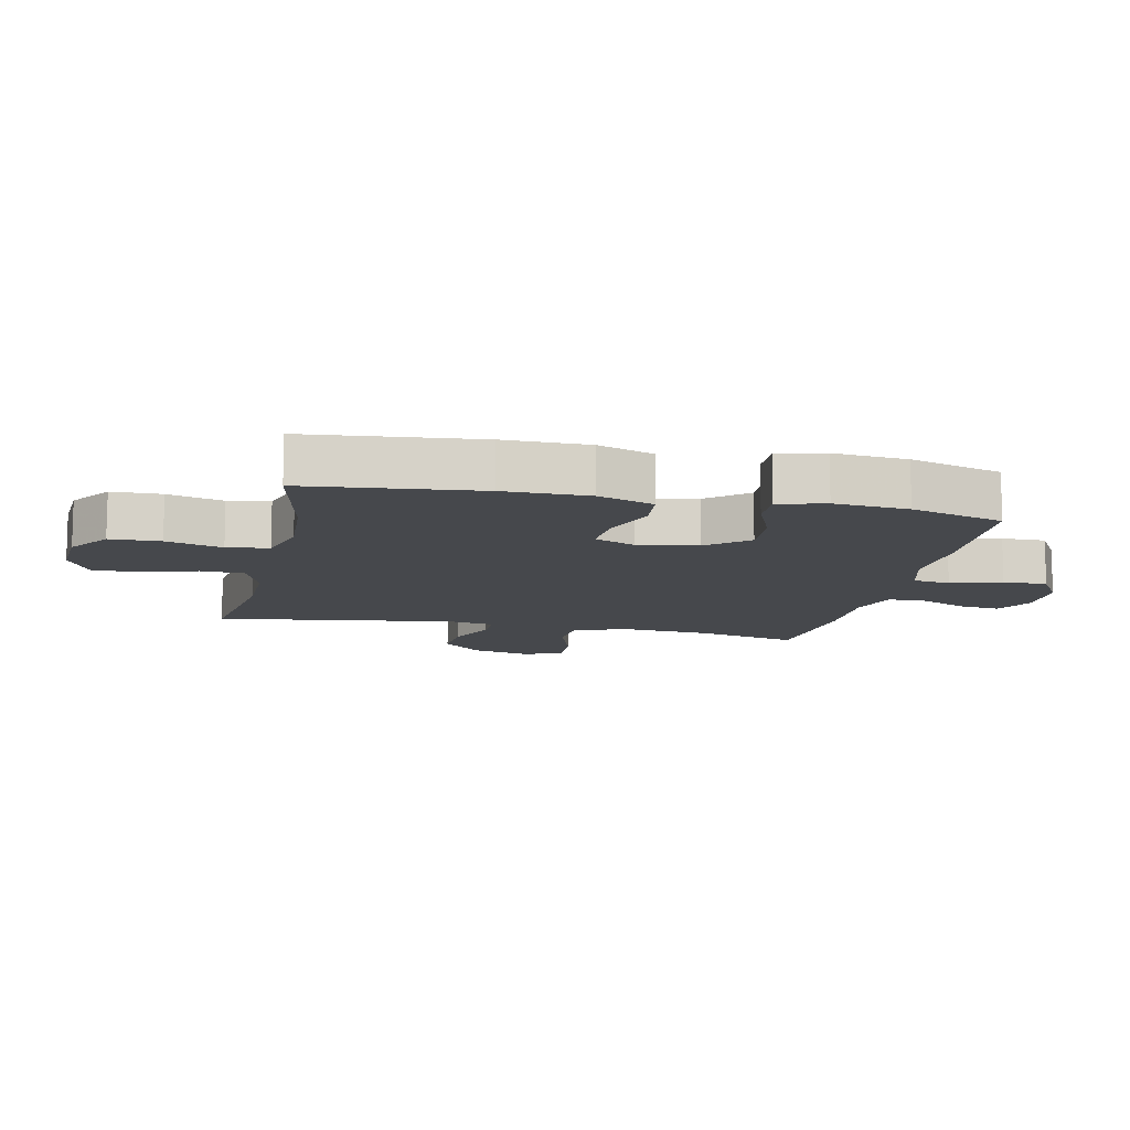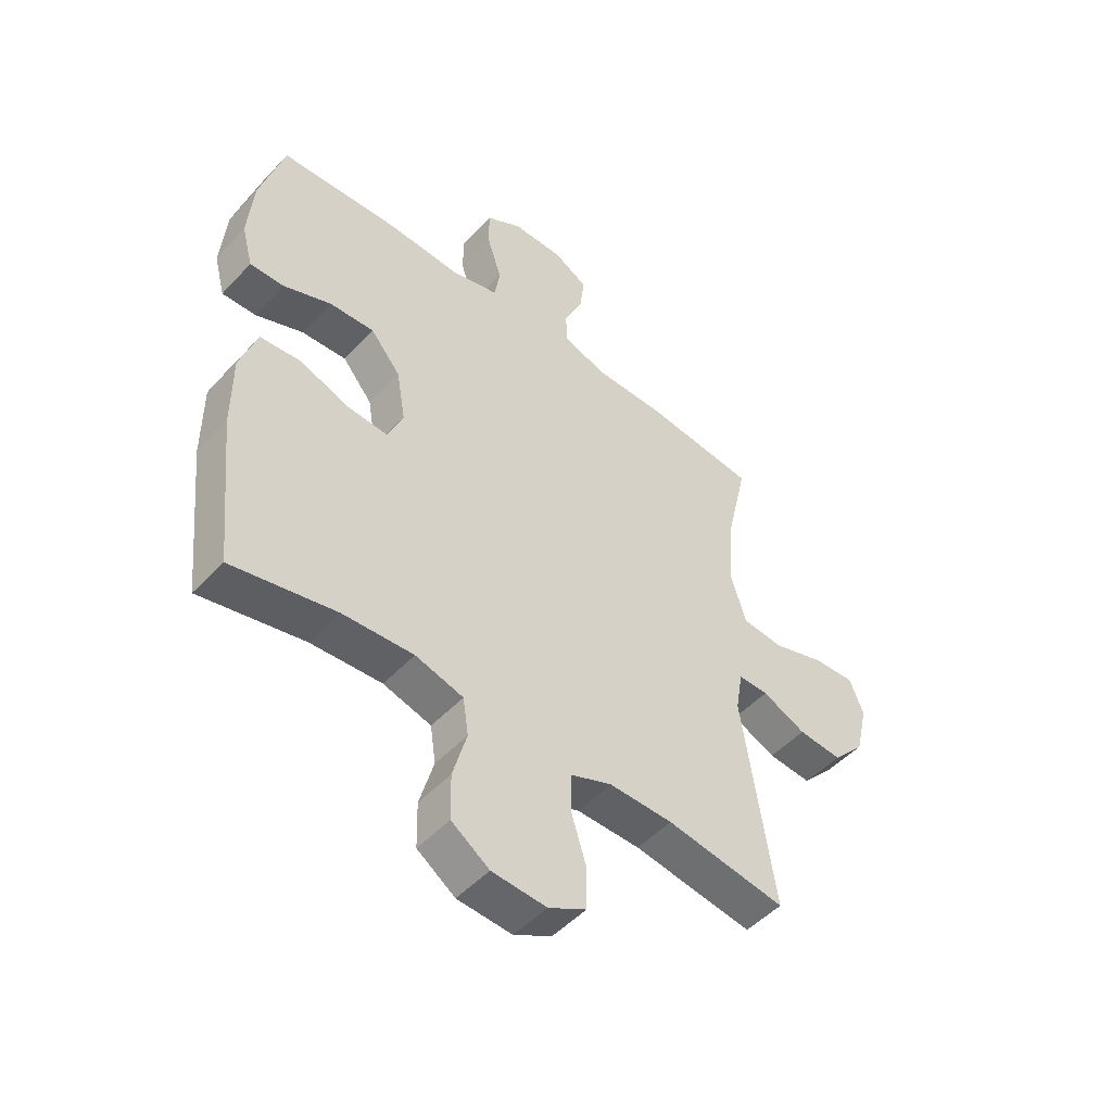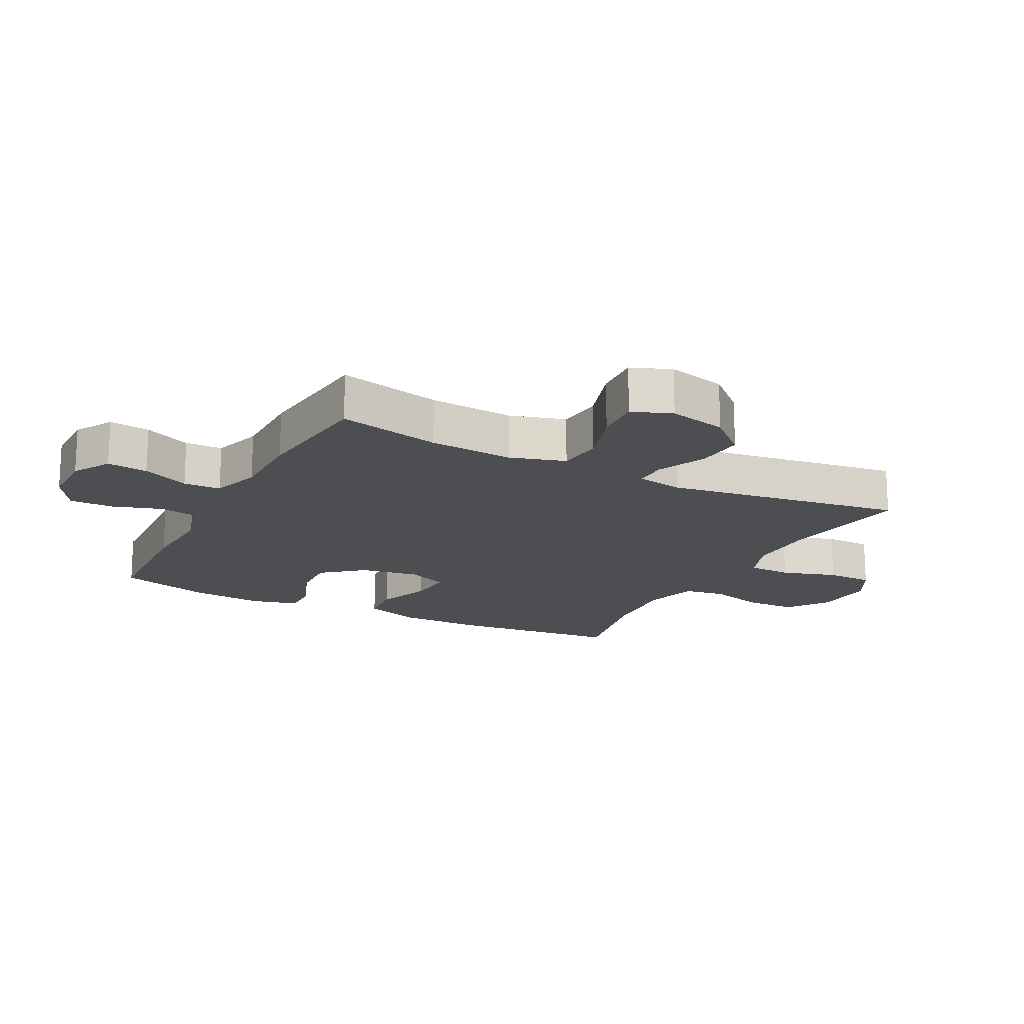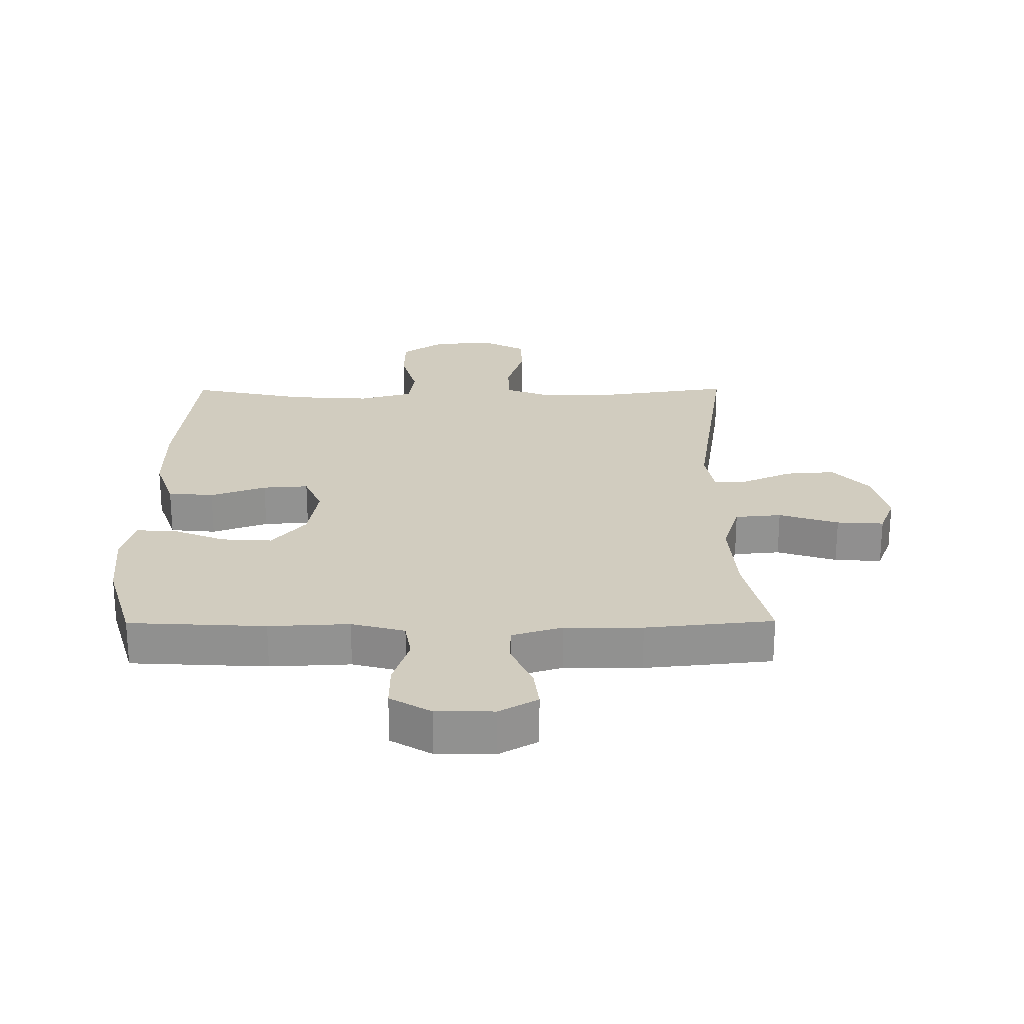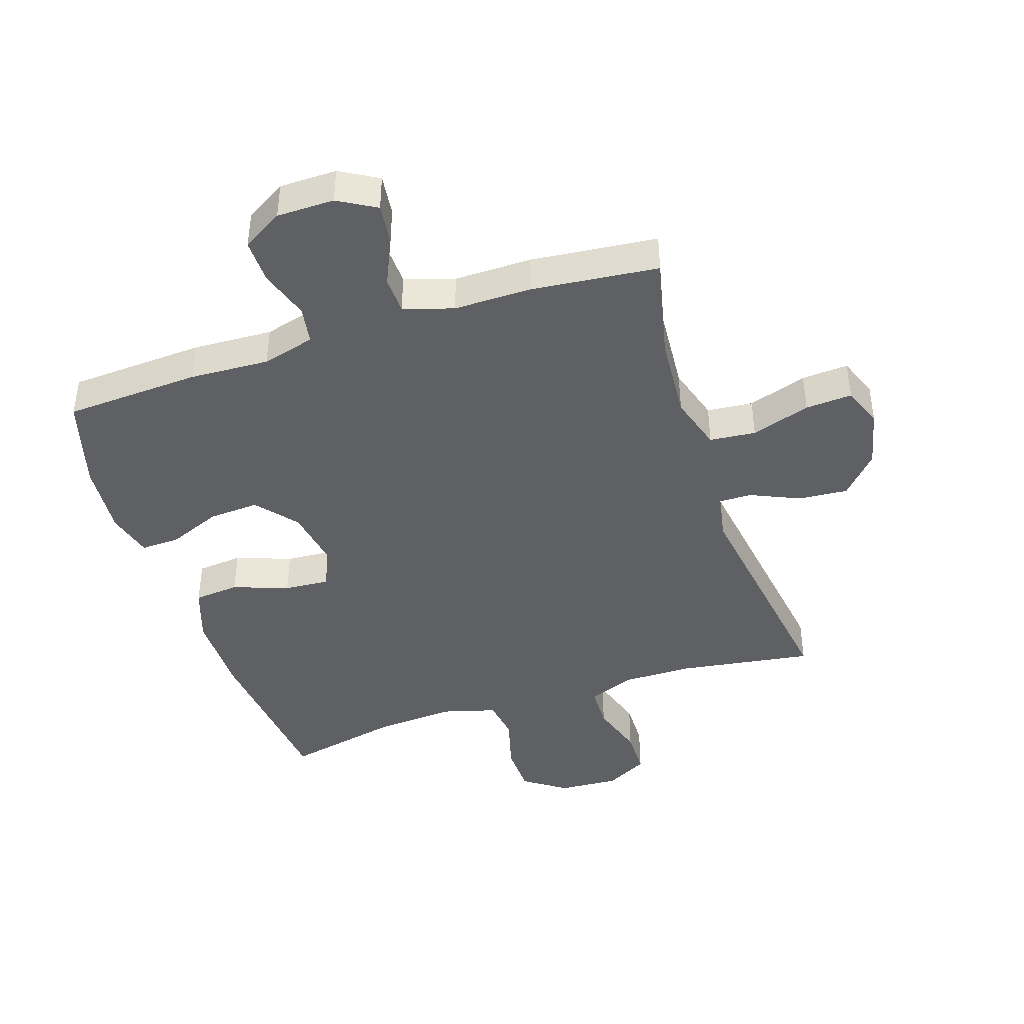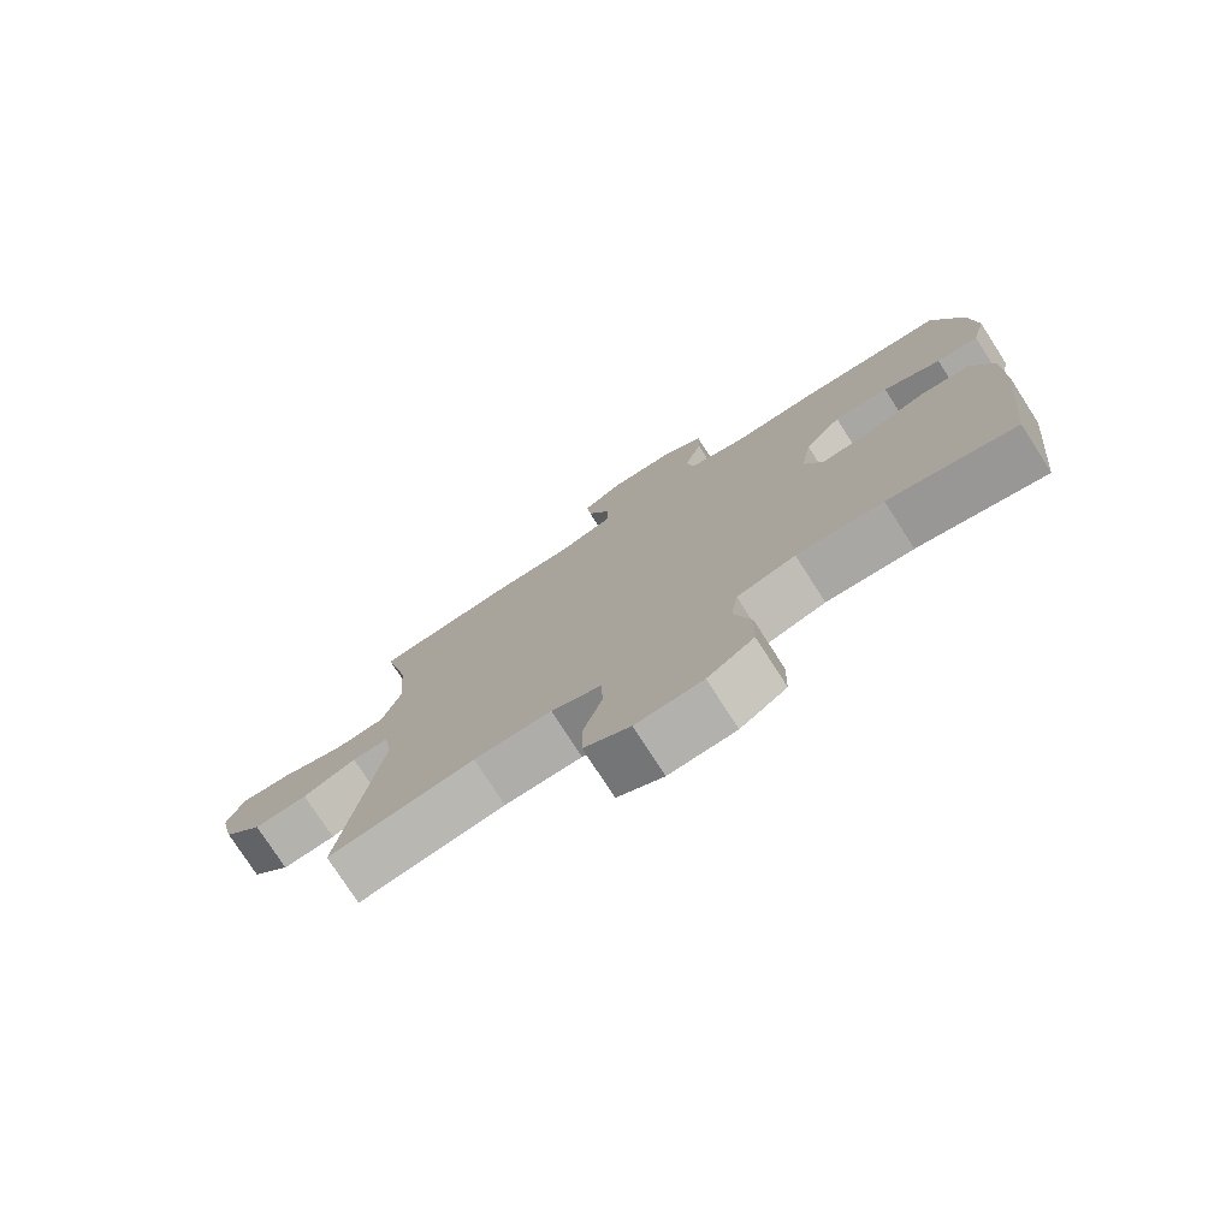
<metadata>
{"format":"obj","ext":"obj","renderer":"f3d","projection":"perspective","resolution":1024,"background":"white","views":[{"elev":-11.5,"azim":-102.3,"up":"+Y"},{"elev":-49.8,"azim":-41.0,"up":"+Z"},{"elev":-17.2,"azim":62.5,"up":"+Y"},{"elev":24.1,"azim":-0.4,"up":"+Y"},{"elev":-42.6,"azim":18.2,"up":"+Y"},{"elev":-76.9,"azim":-147.2,"up":"+Z"}]}
</metadata>
<code>
v 0.5 0.07 0.5
v 0.462 0.07 0.334
v 0.452 0.07 0.198
v 0.479 0.07 0.109
v 0.553 0.07 0.102
v 0.648 0.07 0.133
v 0.723 0.07 0.138
v 0.748 0.07 0.074
v 0.726 0.07 -0.02
v 0.668 0.07 -0.084
v 0.589 0.07 -0.078
v 0.51 0.07 -0.043
v 0.456 0.07 -0.042
v 0.443 0.07 -0.118
v 0.5 0.07 -0.5
v 0.284 0.07 -0.468
v 0.17 0.07 -0.467
v 0.096 0.07 -0.496
v 0.094 0.07 -0.566
v 0.122 0.07 -0.655
v 0.121 0.07 -0.73
v 0.053 0.07 -0.767
v -0.045 0.07 -0.761
v -0.113 0.07 -0.714
v -0.115 0.07 -0.633
v -0.09 0.07 -0.543
v -0.1 0.07 -0.476
v -0.186 0.07 -0.452
v -0.313 0.07 -0.46
v -0.5 0.07 -0.5
v -0.529 0.07 -0.223
v -0.529 0.07 -0.087
v -0.498 0.07 0.003
v -0.425 0.07 0.01
v -0.336 0.07 -0.022
v -0.263 0.07 -0.027
v -0.235 0.07 0.039
v -0.251 0.07 0.134
v -0.305 0.07 0.199
v -0.386 0.07 0.194
v -0.471 0.07 0.159
v -0.533 0.07 0.157
v -0.553 0.07 0.232
v -0.543 0.07 0.351
v -0.5 0.07 0.5
v -0.282 0.07 0.512
v -0.154 0.07 0.506
v -0.069 0.07 0.529
v -0.059 0.07 0.59
v -0.085 0.07 0.671
v -0.086 0.07 0.742
v -0.021 0.07 0.781
v 0.071 0.07 0.782
v 0.132 0.07 0.747
v 0.124 0.07 0.681
v 0.09 0.07 0.605
v 0.092 0.07 0.545
v 0.172 0.07 0.52
v 0.296 0.07 0.521
v 0.5 0 0.5
v 0.462 0 0.334
v 0.452 0 0.198
v 0.479 0 0.109
v 0.553 0 0.102
v 0.648 0 0.133
v 0.723 0 0.138
v 0.748 0 0.074
v 0.726 0 -0.02
v 0.668 0 -0.084
v 0.589 0 -0.078
v 0.51 0 -0.043
v 0.456 0 -0.042
v 0.443 0 -0.118
v 0.5 0 -0.5
v 0.284 0 -0.468
v 0.17 0 -0.467
v 0.096 0 -0.496
v 0.094 0 -0.566
v 0.122 0 -0.655
v 0.121 0 -0.73
v 0.053 0 -0.767
v -0.045 0 -0.761
v -0.113 0 -0.714
v -0.115 0 -0.633
v -0.09 0 -0.543
v -0.1 0 -0.476
v -0.186 0 -0.452
v -0.313 0 -0.46
v -0.5 0 -0.5
v -0.529 0 -0.223
v -0.529 0 -0.087
v -0.498 0 0.003
v -0.425 0 0.01
v -0.336 0 -0.022
v -0.263 0 -0.027
v -0.235 0 0.039
v -0.251 0 0.134
v -0.305 0 0.199
v -0.386 0 0.194
v -0.471 0 0.159
v -0.533 0 0.157
v -0.553 0 0.232
v -0.543 0 0.351
v -0.5 0 0.5
v -0.282 0 0.512
v -0.154 0 0.506
v -0.069 0 0.529
v -0.059 0 0.59
v -0.085 0 0.671
v -0.086 0 0.742
v -0.021 0 0.781
v 0.071 0 0.782
v 0.132 0 0.747
v 0.124 0 0.681
v 0.09 0 0.605
v 0.092 0 0.545
v 0.172 0 0.52
v 0.296 0 0.521
f 58 59 1 2
f 57 58 2 3
f 54 55 56
f 53 54 56
f 52 53 56
f 51 52 56
f 50 51 56
f 49 50 56
f 48 49 56 57
f 57 3 4
f 48 57 4
f 47 48 4
f 45 46 47
f 44 45 47
f 43 44 47
f 42 43 47
f 41 42 47
f 40 41 47
f 39 40 47
f 38 39 47 4
f 33 34 35
f 32 33 35
f 31 32 35
f 30 31 35
f 29 30 35
f 28 29 35 36
f 27 28 36 37
f 24 25 26
f 23 24 26
f 22 23 26
f 21 22 26
f 20 21 26
f 19 20 26
f 18 19 26 27
f 38 4 5
f 37 38 5
f 27 37 5
f 18 27 5
f 17 18 5
f 10 11 12
f 9 10 12
f 8 9 12
f 7 8 12
f 6 7 12
f 5 6 12
f 5 12 13
f 14 15 16
f 13 14 16 17
f 17 13 5
f 61 60 118 117
f 62 61 117 116
f 115 114 113
f 115 113 112
f 115 112 111
f 115 111 110
f 115 110 109
f 115 109 108
f 116 115 108 107
f 63 62 116
f 63 116 107
f 63 107 106
f 106 105 104
f 106 104 103
f 106 103 102
f 106 102 101
f 106 101 100
f 106 100 99
f 106 99 98
f 63 106 98 97
f 94 93 92
f 94 92 91
f 94 91 90
f 94 90 89
f 94 89 88
f 95 94 88 87
f 96 95 87 86
f 85 84 83
f 85 83 82
f 85 82 81
f 85 81 80
f 85 80 79
f 85 79 78
f 86 85 78 77
f 64 63 97
f 64 97 96
f 64 96 86
f 64 86 77
f 64 77 76
f 71 70 69
f 71 69 68
f 71 68 67
f 71 67 66
f 71 66 65
f 71 65 64
f 72 71 64
f 75 74 73
f 76 75 73 72
f 64 72 76
f 1 60 61 2
f 2 61 62 3
f 3 62 63 4
f 4 63 64 5
f 5 64 65 6
f 6 65 66 7
f 7 66 67 8
f 8 67 68 9
f 9 68 69 10
f 10 69 70 11
f 11 70 71 12
f 12 71 72 13
f 13 72 73 14
f 14 73 74 15
f 15 74 75 16
f 16 75 76 17
f 17 76 77 18
f 18 77 78 19
f 19 78 79 20
f 20 79 80 21
f 21 80 81 22
f 22 81 82 23
f 23 82 83 24
f 24 83 84 25
f 25 84 85 26
f 26 85 86 27
f 27 86 87 28
f 28 87 88 29
f 29 88 89 30
f 30 89 90 31
f 31 90 91 32
f 32 91 92 33
f 33 92 93 34
f 34 93 94 35
f 35 94 95 36
f 36 95 96 37
f 37 96 97 38
f 38 97 98 39
f 39 98 99 40
f 40 99 100 41
f 41 100 101 42
f 42 101 102 43
f 43 102 103 44
f 44 103 104 45
f 45 104 105 46
f 46 105 106 47
f 47 106 107 48
f 48 107 108 49
f 49 108 109 50
f 50 109 110 51
f 51 110 111 52
f 52 111 112 53
f 53 112 113 54
f 54 113 114 55
f 55 114 115 56
f 56 115 116 57
f 57 116 117 58
f 58 117 118 59
f 59 118 60 1

</code>
